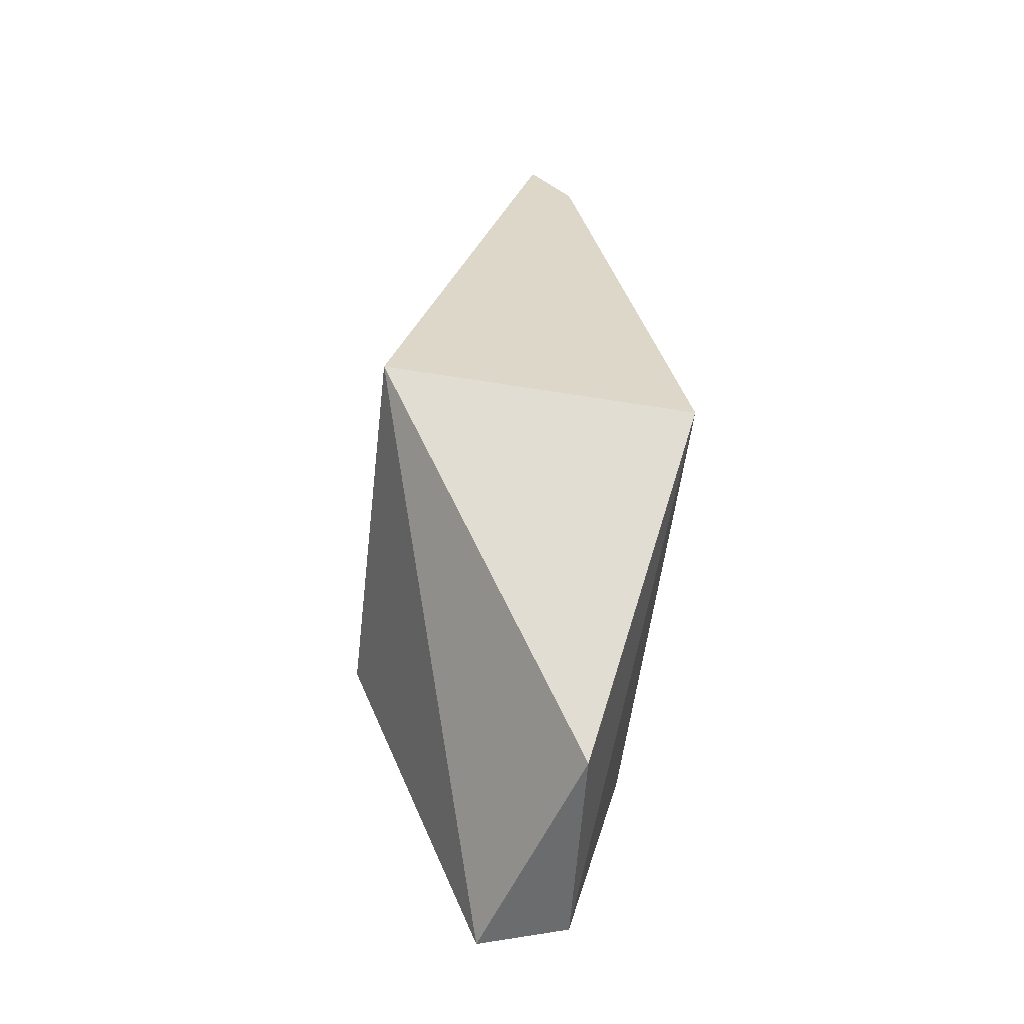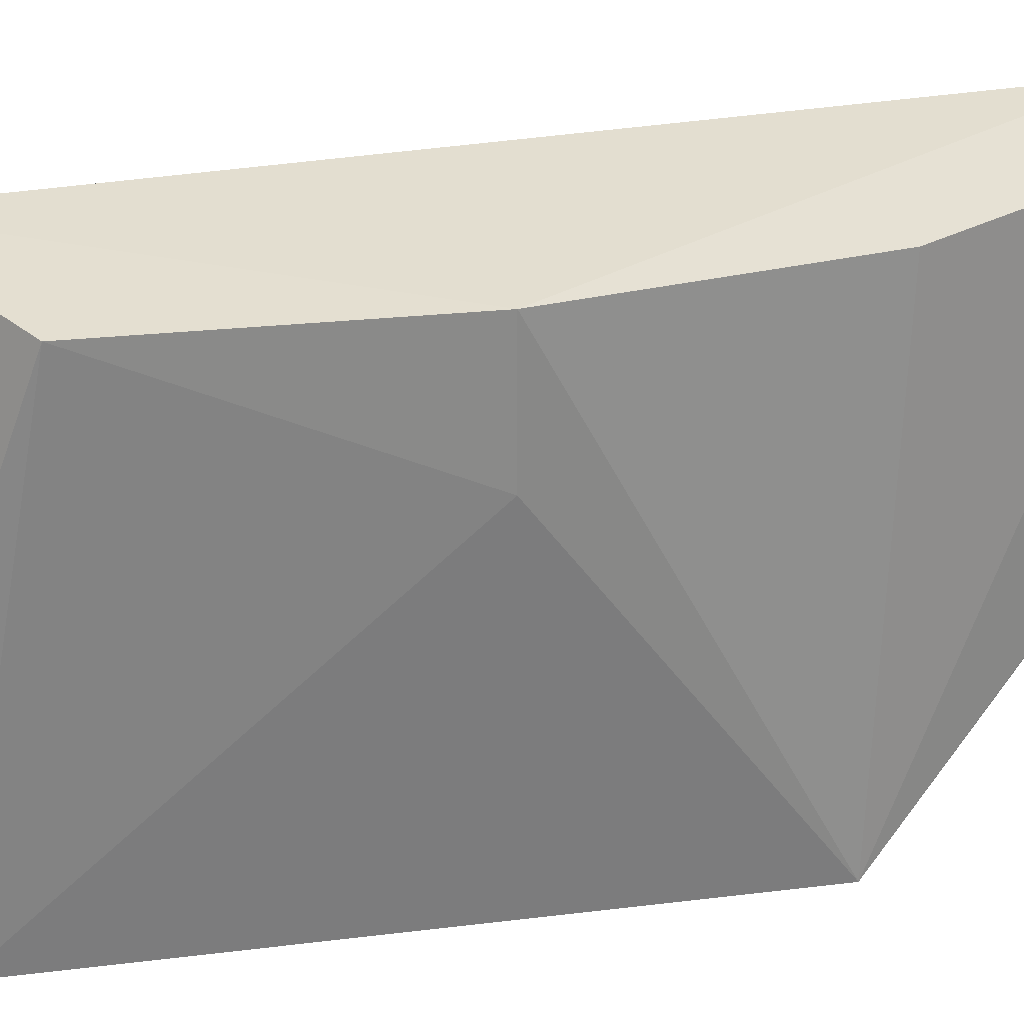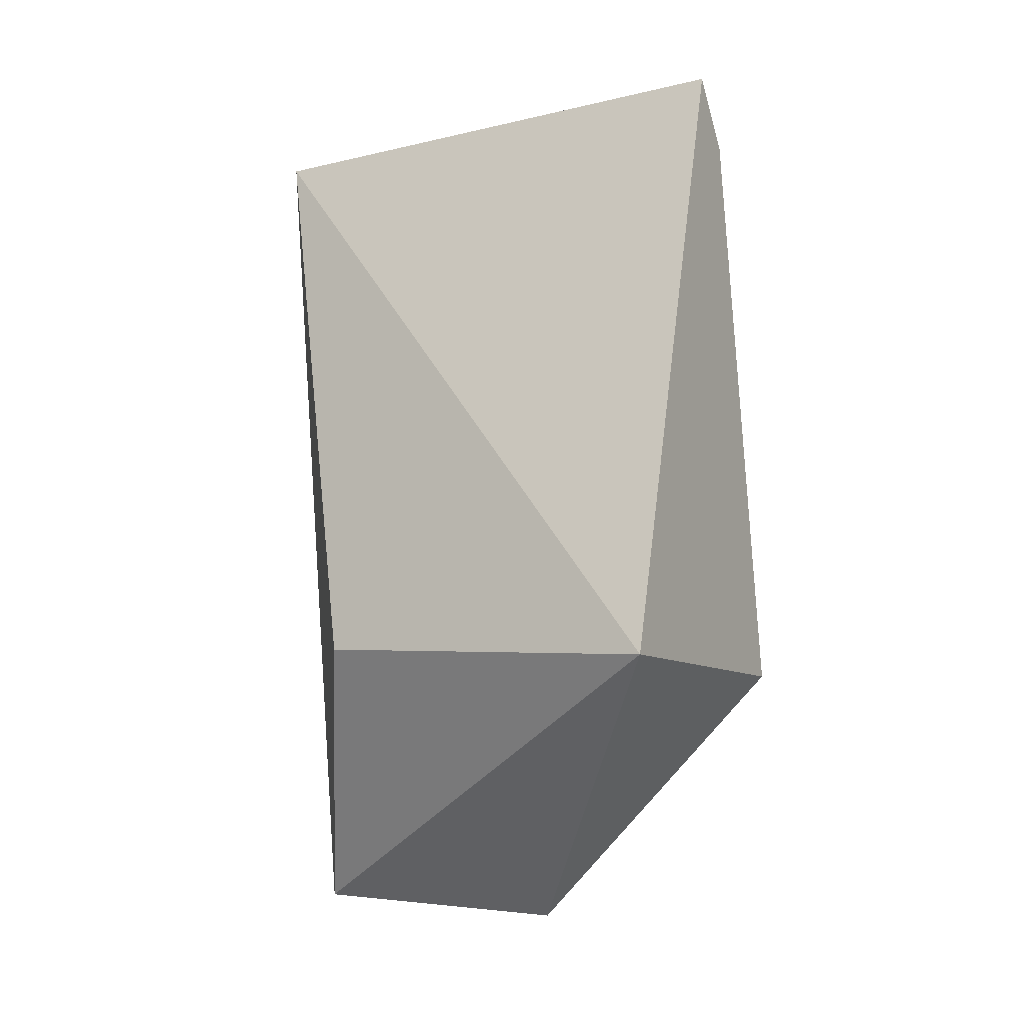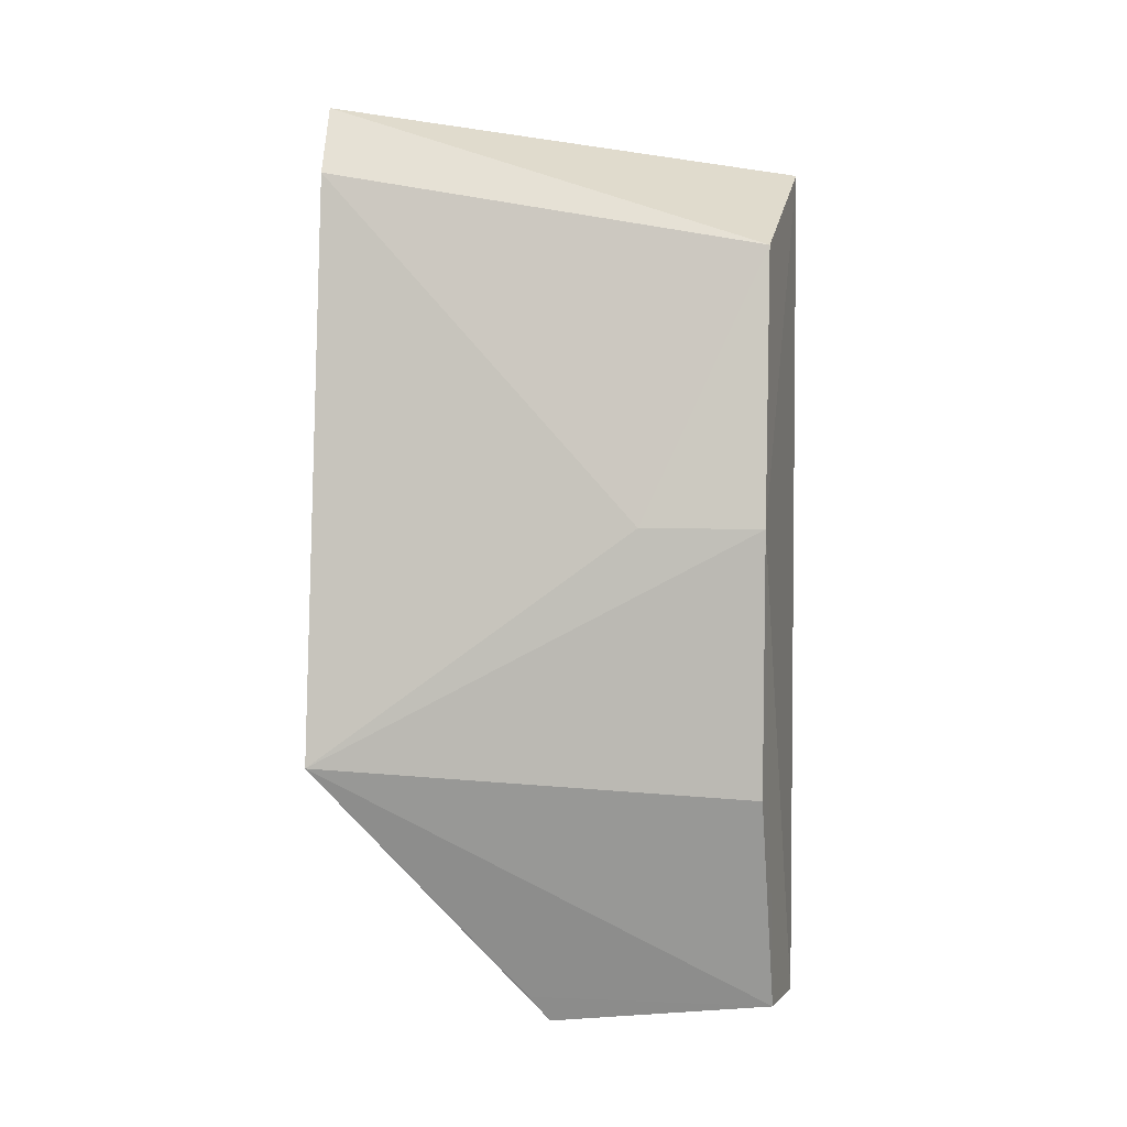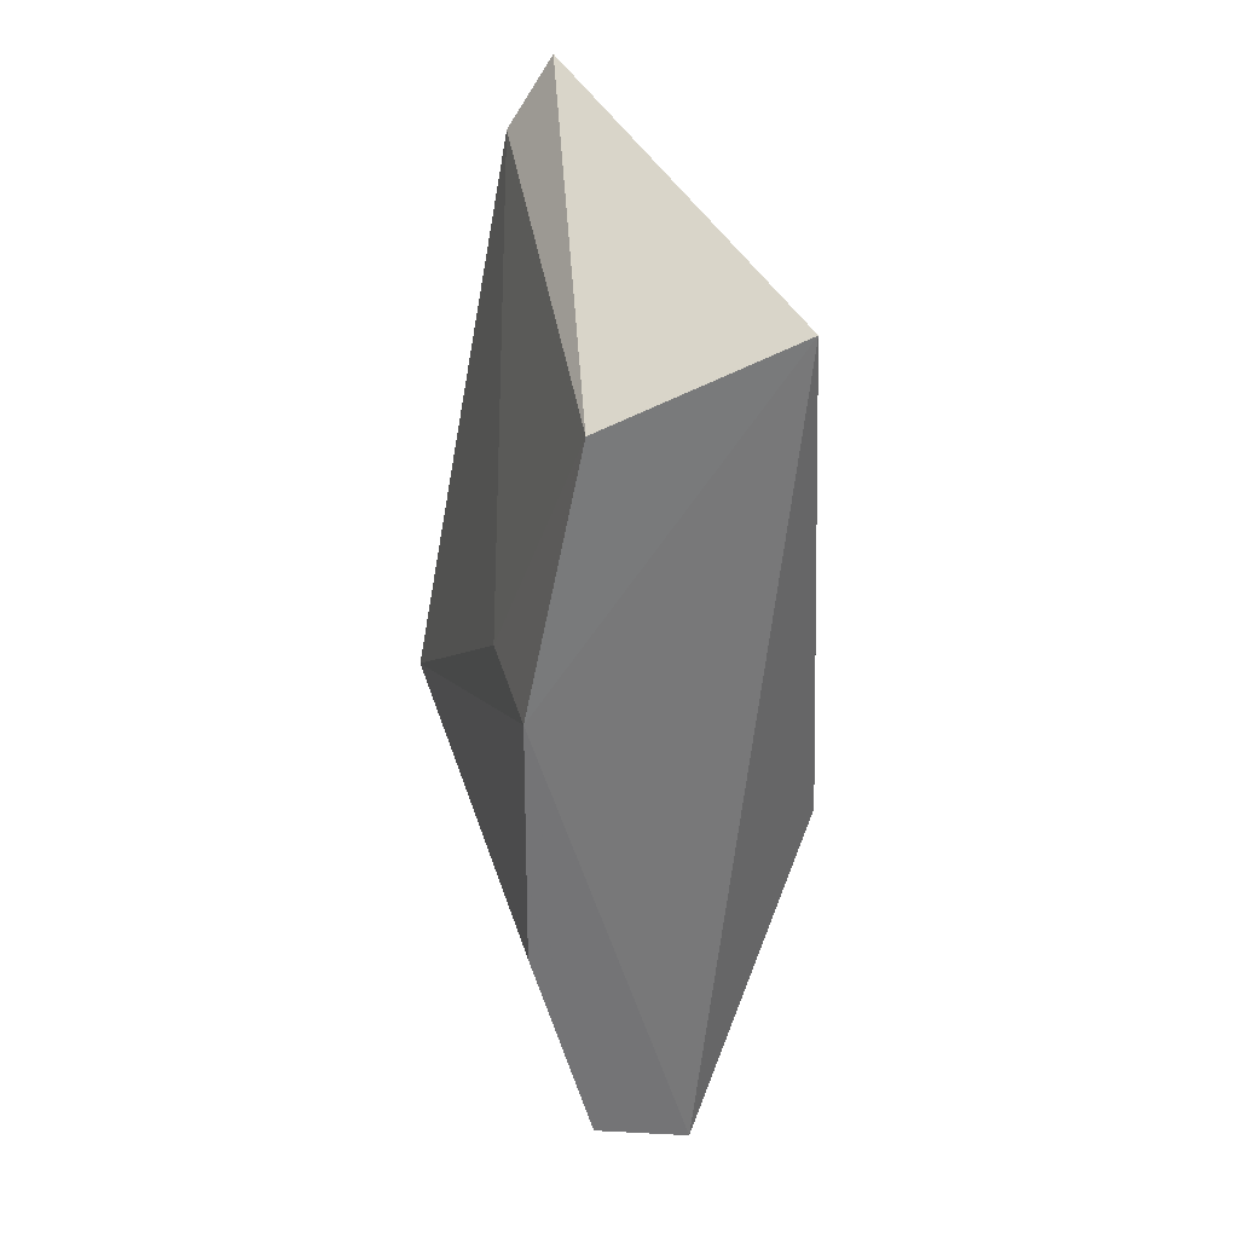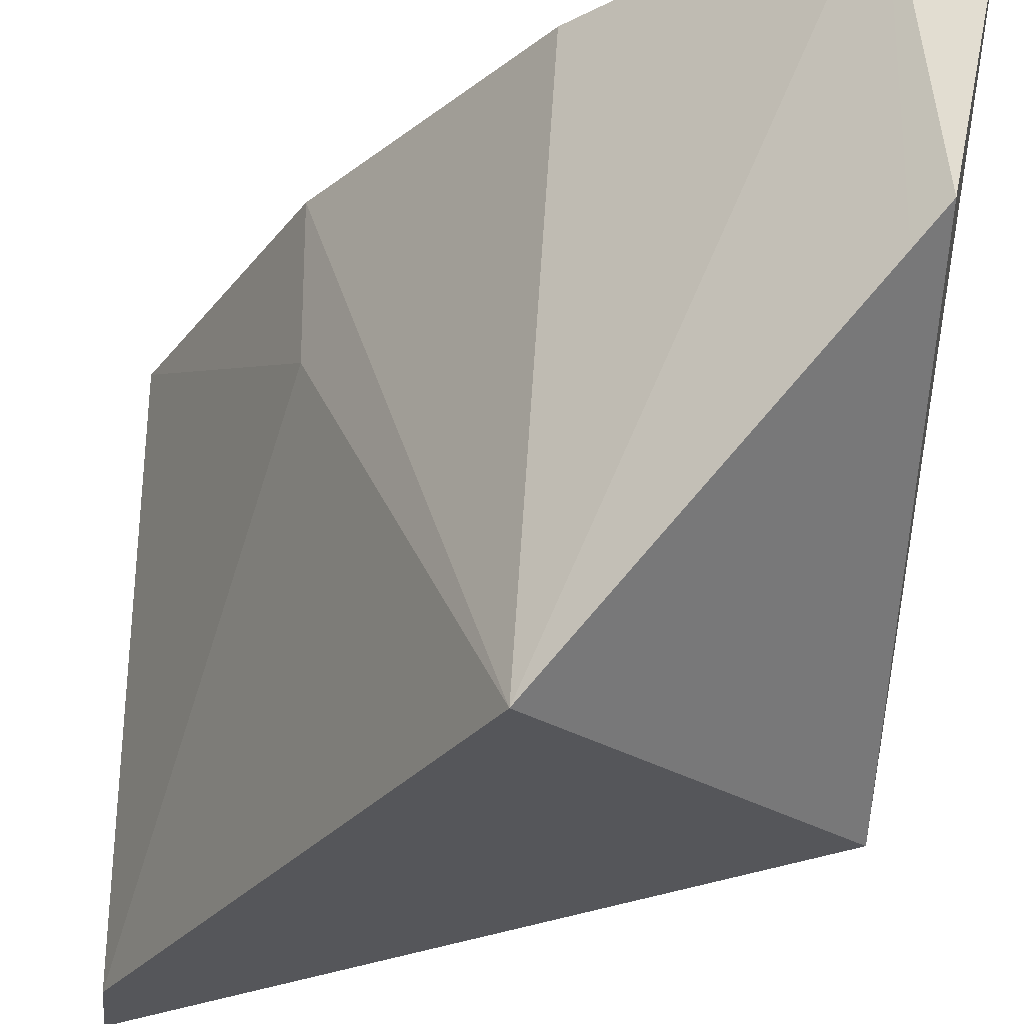
<metadata>
{"format":"obj","ext":"obj","renderer":"f3d","projection":"perspective","resolution":1024,"background":"white","views":[{"elev":-60.3,"azim":173.5,"up":"+Y"},{"elev":27.0,"azim":-111.8,"up":"+Z"},{"elev":-2.8,"azim":120.4,"up":"+Y"},{"elev":6.7,"azim":-84.3,"up":"+Y"},{"elev":34.1,"azim":-14.5,"up":"+Y"},{"elev":-25.9,"azim":-39.4,"up":"+Z"}]}
</metadata>
<code>
v -0.183 -0.07455 0.5
v -0.1527 -0.01394 0.4015
v -0.1527 -0.01394 0.4786
v -0.1648 0.1002 0.4991
v -0.2168 -0.02066 0.4015
v -0.1992 -0.07776 0.4494
v -0.2129 0.02841 0.4935
v -0.1847 0.1135 0.4015
v -0.2017 -0.07222 0.4961
v -0.2014 0.08413 0.4937
v -0.2134 -0.02608 0.4935
v -0.201 -0.07209 0.4451
v -0.1941 0.09951 0.4015
v -0.2129 0.02841 0.4683
f 1 2 3
f 1 3 4
f 3 2 4
f 6 5 2
f 6 2 1
f 7 1 4
f 8 4 2
f 8 2 5
f 9 6 1
f 9 1 7
f 10 7 4
f 10 4 8
f 11 9 7
f 11 7 5
f 11 5 9
f 12 9 5
f 12 5 6
f 12 6 9
f 13 10 8
f 13 8 5
f 14 13 5
f 14 5 7
f 14 7 10
f 14 10 13

</code>
